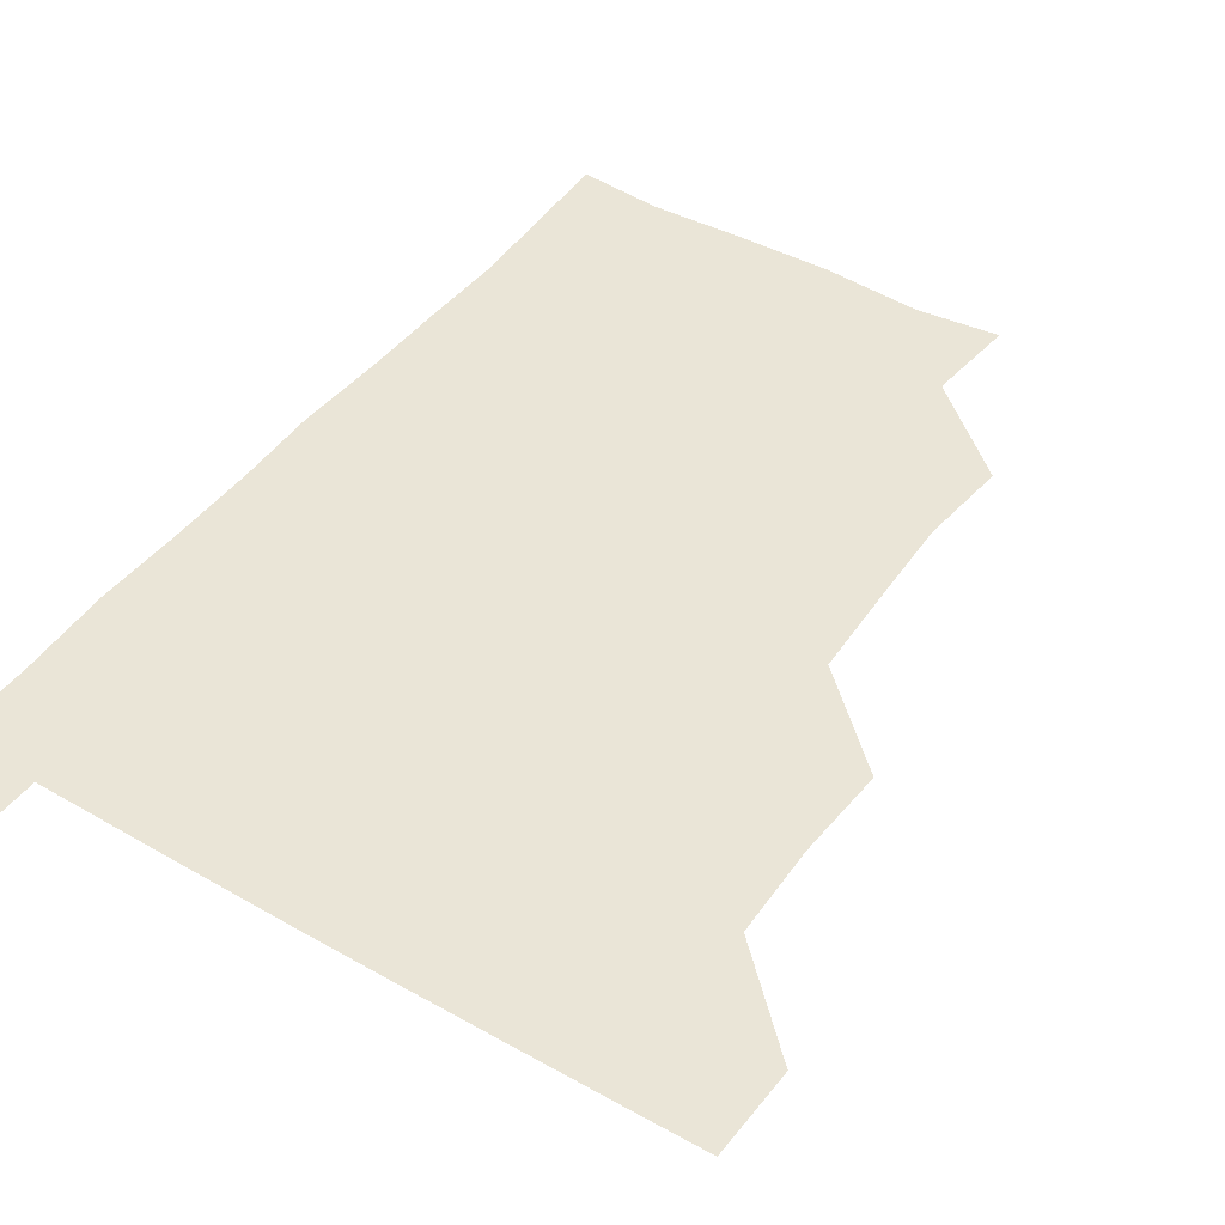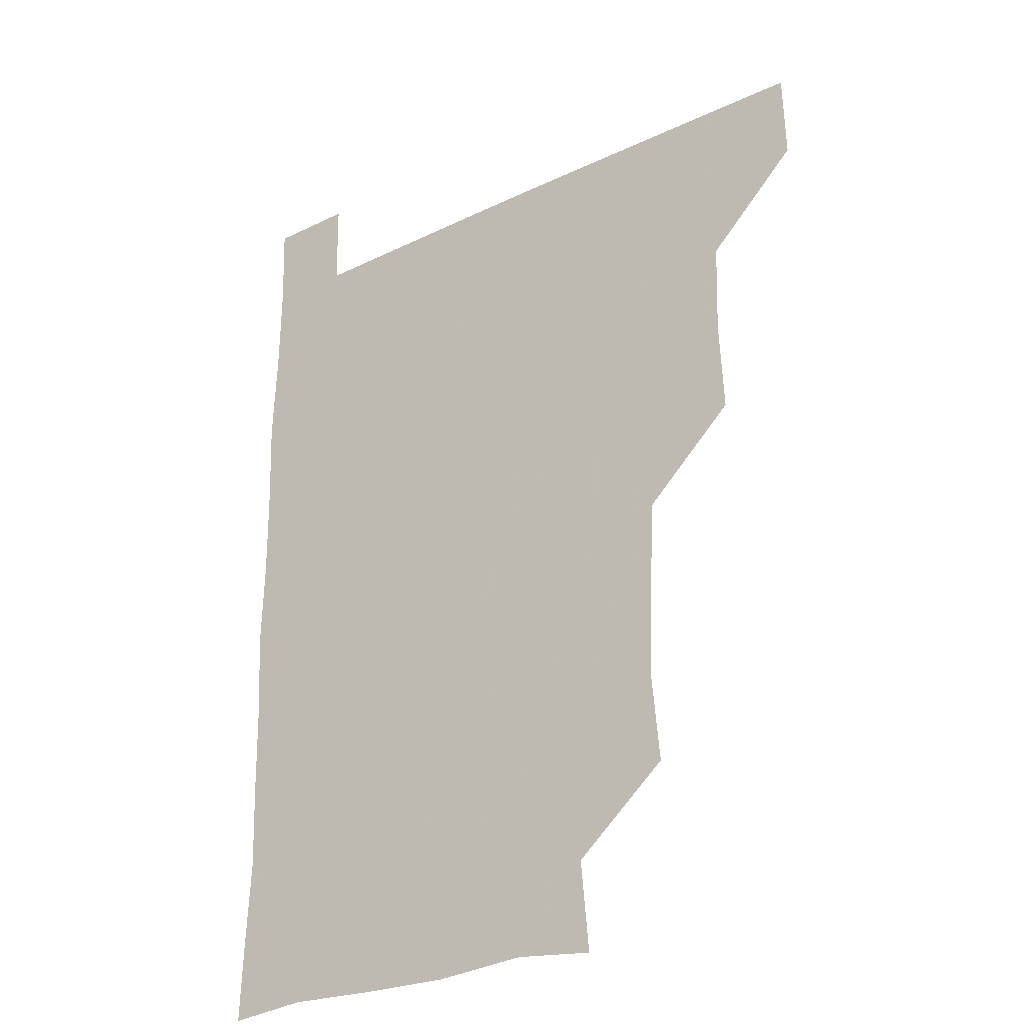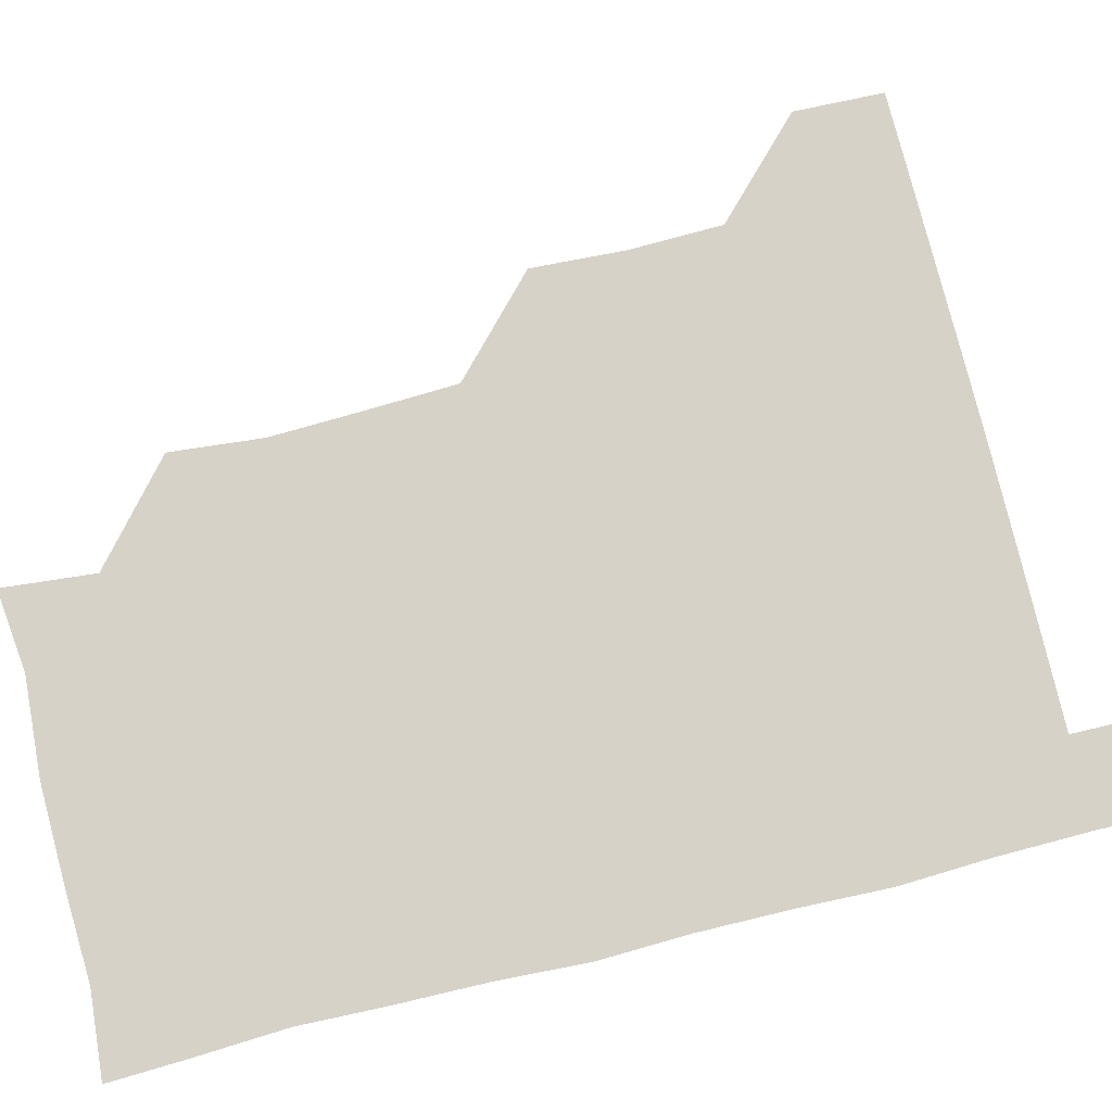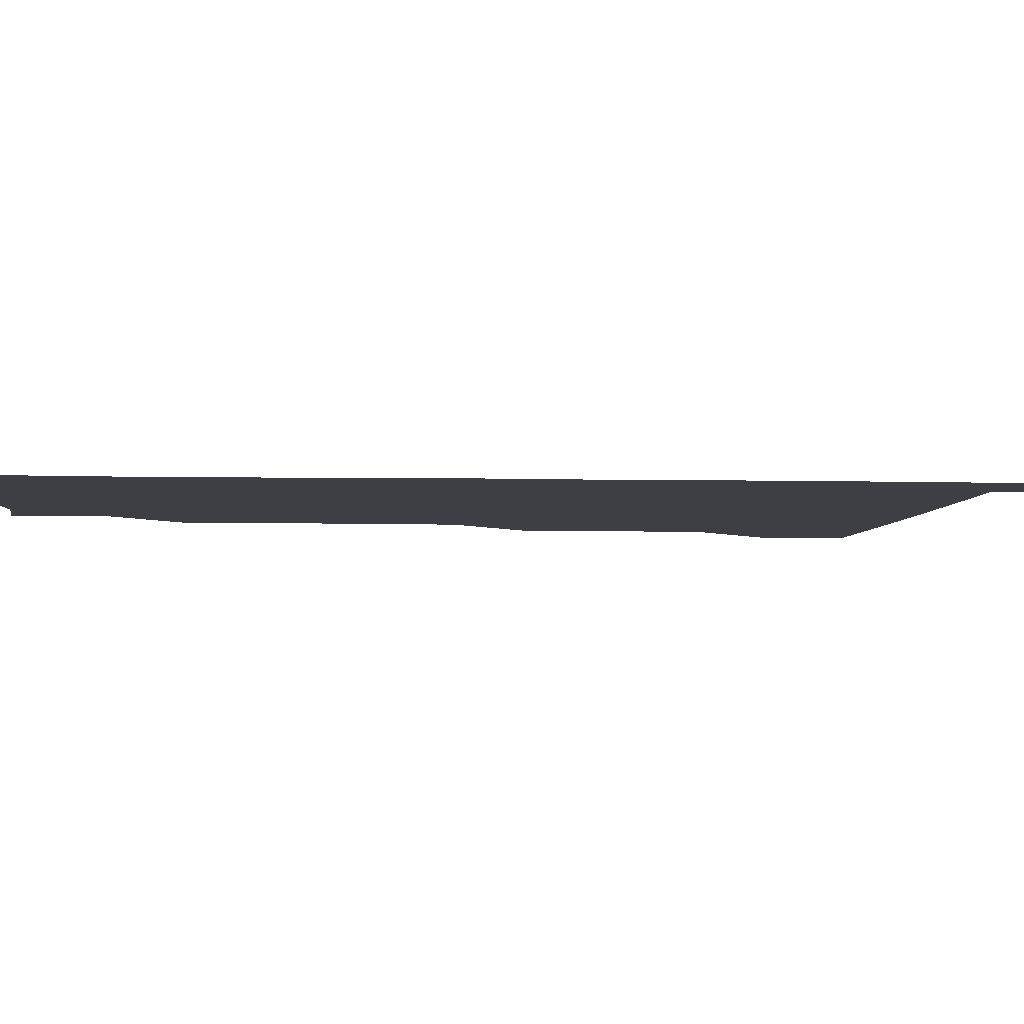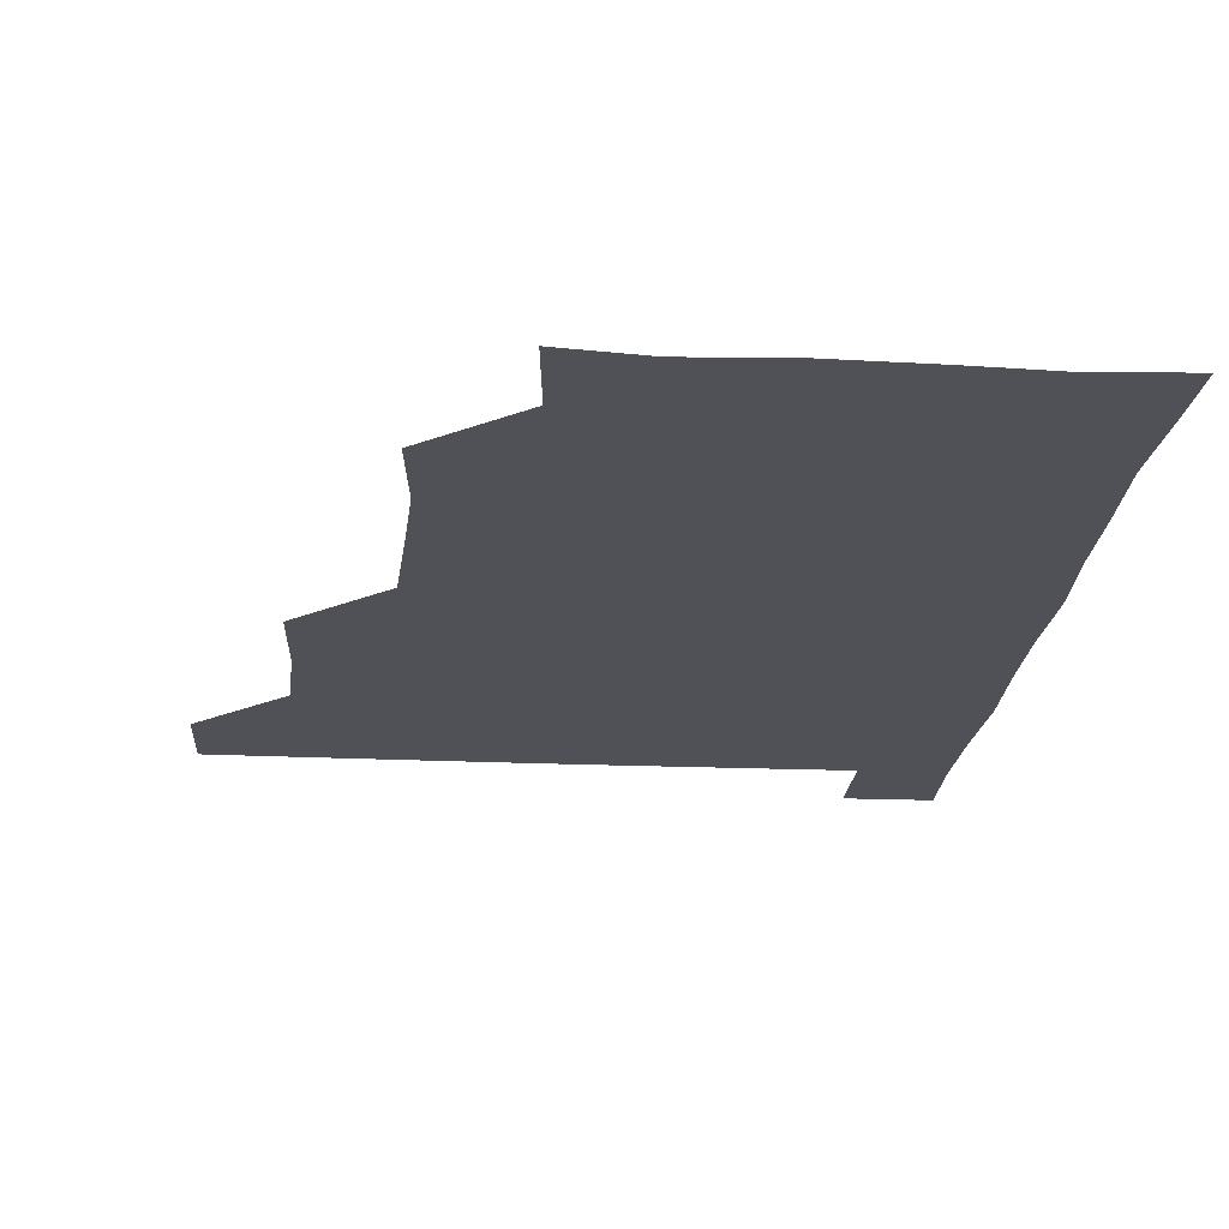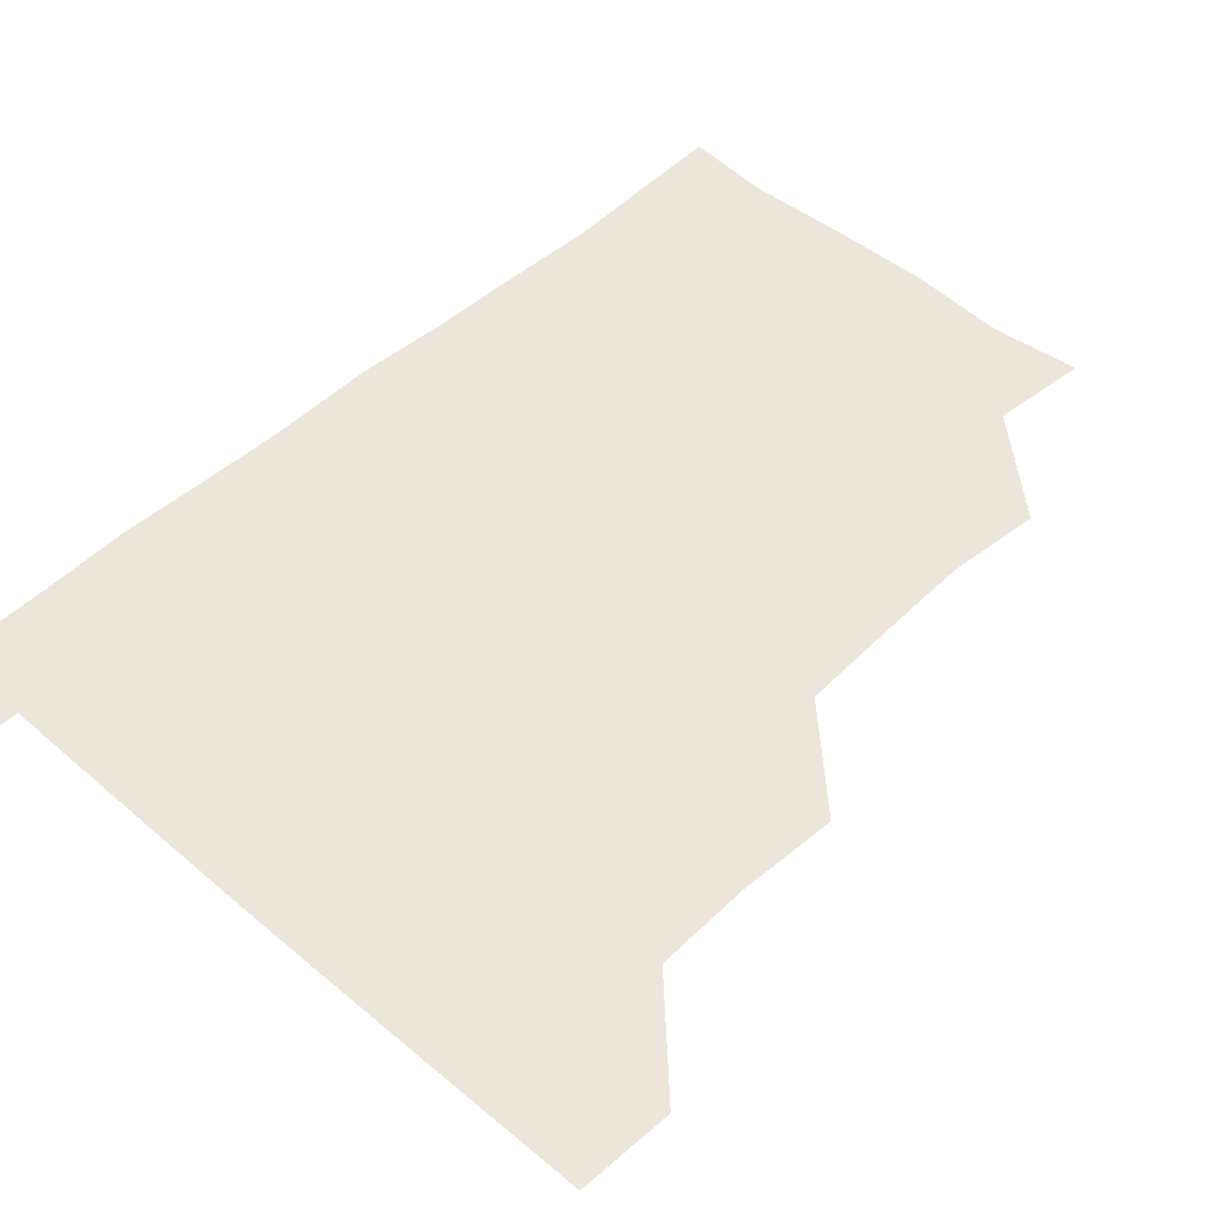
<metadata>
{"format":"obj","ext":"obj","renderer":"f3d","projection":"perspective","resolution":1024,"background":"white","views":[{"elev":44.2,"azim":-146.2,"up":"+Z"},{"elev":-27.1,"azim":-143.3,"up":"+Y"},{"elev":78.0,"azim":76.2,"up":"+Z"},{"elev":-4.4,"azim":85.5,"up":"+Z"},{"elev":-20.5,"azim":-4.8,"up":"+Z"},{"elev":47.7,"azim":-136.1,"up":"+Z"}]}
</metadata>
<code>
v 480.4 480.7 0
v 481.2 510.7 0
v 510.8 388 0
v 512.3 419.7 0
v 511.4 450.7 0
v 511.7 481 0
v 511.1 511 0
v 541.5 266.5 0
v 544.3 297.4 0
v 543.1 327.9 0
v 541.7 359.1 0
v 542 391.8 0
v 541.3 420.9 0
v 541.7 451.5 0
v 541.4 481 0
v 540.9 511.2 0
v 570.8 208.3 0
v 573.5 239.3 0
v 571.7 271.6 0
v 573.2 303.3 0
v 572 331.9 0
v 571.5 361.5 0
v 571.7 392.5 0
v 571.8 422.2 0
v 571.7 451.5 0
v 571.7 480.7 0
v 570.7 511.3 0
v 598.5 211.4 0
v 601.7 242.5 0
v 601.4 271.3 0
v 601.5 303.7 0
v 601.4 332.1 0
v 601.4 362.8 0
v 601.3 392.2 0
v 601.3 421.9 0
v 601.3 451.4 0
v 601.4 480.7 0
v 600.6 511.3 0
v 630.8 209.3 0
v 630.8 243.3 0
v 631.3 273.1 0
v 630.8 303.1 0
v 630.8 333.6 0
v 630.8 362.6 0
v 630.7 392.6 0
v 630.8 423 0
v 631 451.5 0
v 631.2 480.8 0
v 630.6 511.1 0
v 663 210.1 0
v 660.7 242.3 0
v 660.2 272.8 0
v 659.7 304.1 0
v 660 333.2 0
v 660.3 362.4 0
v 660.5 391.8 0
v 660 422.5 0
v 660.3 451.9 0
v 660.6 481.3 0
v 661 510.8 0
v 694.1 211.6 0
v 689.4 243.8 0
v 688.7 273.3 0
v 689.2 302.6 0
v 688.7 333 0
v 688.9 362.9 0
v 688.8 392.5 0
v 688.8 422.4 0
v 689.4 451.8 0
v 689.3 481.5 0
v 690.7 510.4 0
v 691.1 541.1 0
v 722.3 209.2 0
v 721.1 236.4 0
v 719.4 266.3 0
v 720.3 296.3 0
v 720.6 326.6 0
v 722.1 356.5 0
v 721.1 387.1 0
v 721.2 417.9 0
v 722.1 448.1 0
v 720.7 479.3 0
v 720.1 510.9 0
v 721 540.8 0
f 5 6 1
f 1 6 2
f 6 7 2
f 11 12 3
f 3 12 4
f 12 13 4
f 4 13 5
f 13 14 5
f 5 14 6
f 14 15 6
f 6 15 7
f 15 16 7
f 18 19 8
f 8 19 9
f 19 20 9
f 9 20 10
f 20 21 10
f 10 21 11
f 21 22 11
f 11 22 12
f 22 23 12
f 12 23 13
f 23 24 13
f 13 24 14
f 24 25 14
f 14 25 15
f 25 26 15
f 15 26 16
f 26 27 16
f 17 28 18
f 28 29 18
f 18 29 19
f 29 30 19
f 19 30 20
f 30 31 20
f 20 31 21
f 31 32 21
f 21 32 22
f 32 33 22
f 22 33 23
f 33 34 23
f 23 34 24
f 34 35 24
f 24 35 25
f 35 36 25
f 25 36 26
f 36 37 26
f 26 37 27
f 37 38 27
f 28 39 29
f 39 40 29
f 29 40 30
f 40 41 30
f 30 41 31
f 41 42 31
f 31 42 32
f 42 43 32
f 32 43 33
f 43 44 33
f 33 44 34
f 44 45 34
f 34 45 35
f 45 46 35
f 35 46 36
f 46 47 36
f 36 47 37
f 47 48 37
f 37 48 38
f 48 49 38
f 39 50 40
f 50 51 40
f 40 51 41
f 51 52 41
f 41 52 42
f 52 53 42
f 42 53 43
f 53 54 43
f 43 54 44
f 54 55 44
f 44 55 45
f 55 56 45
f 45 56 46
f 56 57 46
f 46 57 47
f 57 58 47
f 47 58 48
f 58 59 48
f 48 59 49
f 59 60 49
f 50 61 51
f 61 62 51
f 51 62 52
f 62 63 52
f 52 63 53
f 63 64 53
f 53 64 54
f 64 65 54
f 54 65 55
f 65 66 55
f 55 66 56
f 66 67 56
f 56 67 57
f 67 68 57
f 57 68 58
f 68 69 58
f 58 69 59
f 69 70 59
f 59 70 60
f 70 71 60
f 61 73 62
f 73 74 62
f 62 74 63
f 74 75 63
f 63 75 64
f 75 76 64
f 64 76 65
f 76 77 65
f 65 77 66
f 77 78 66
f 66 78 67
f 78 79 67
f 67 79 68
f 79 80 68
f 68 80 69
f 80 81 69
f 69 81 70
f 81 82 70
f 70 82 71
f 82 83 71
f 71 83 72
f 83 84 72

</code>
